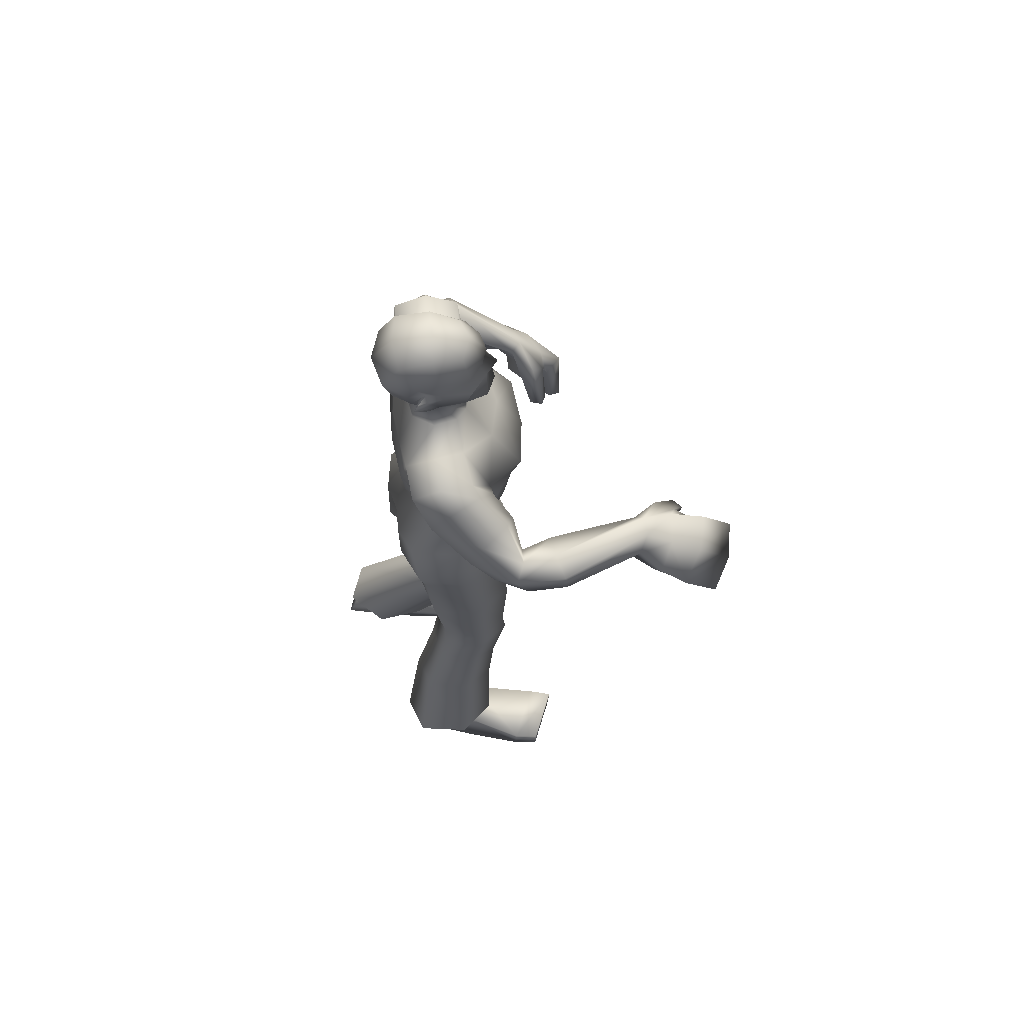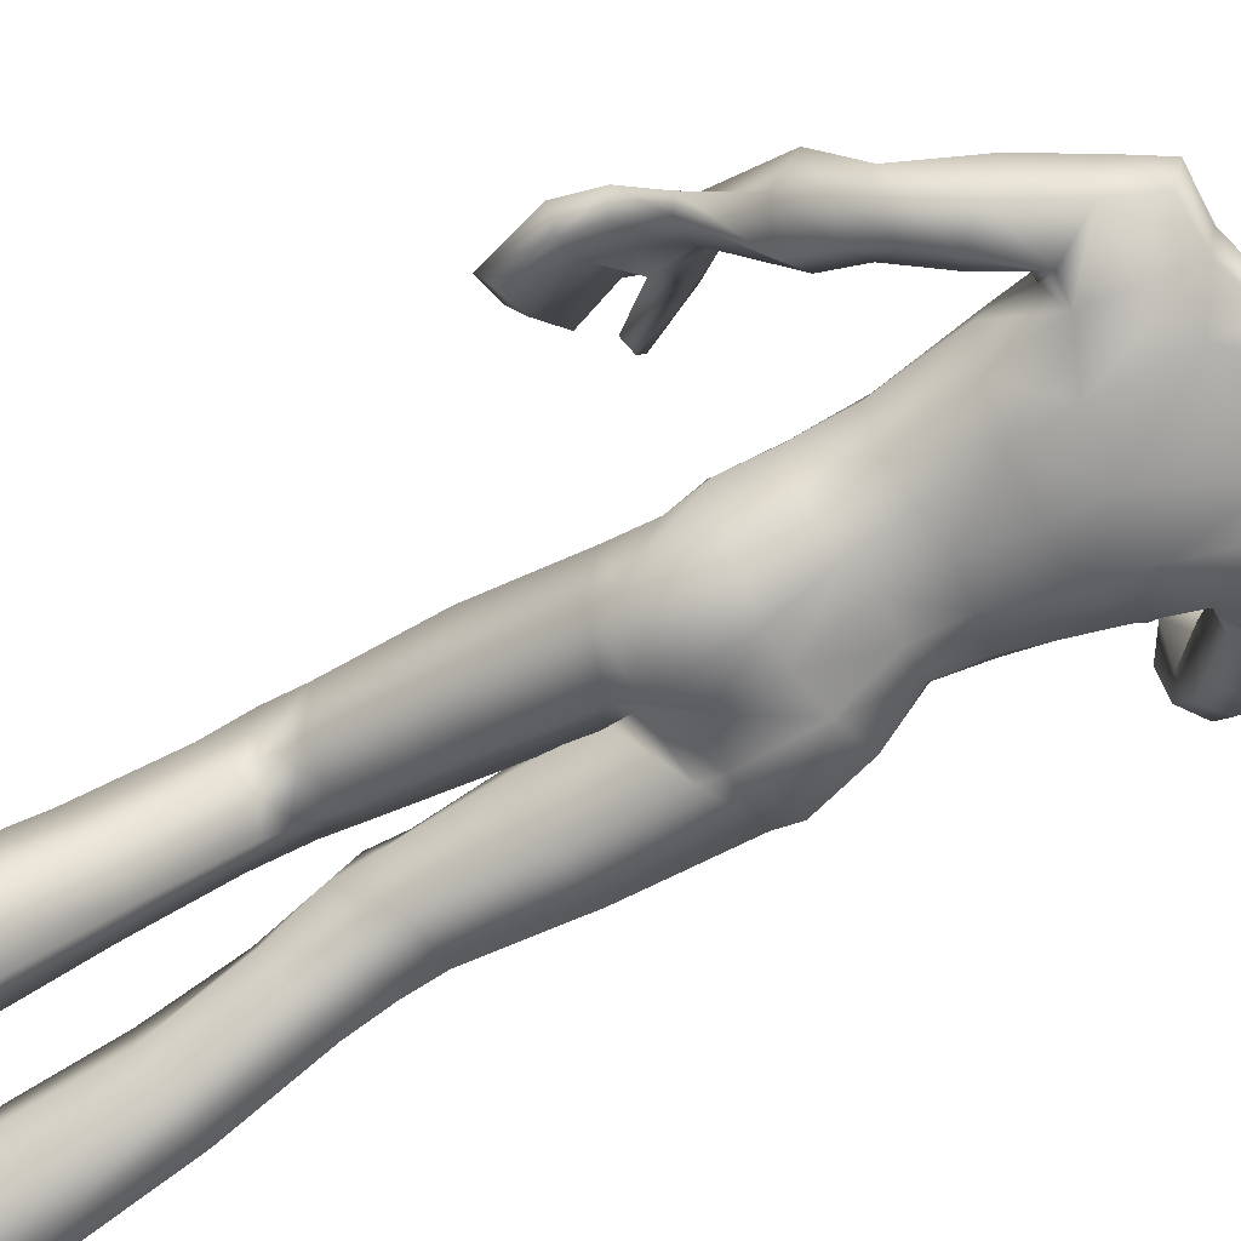
<metadata>
{"format":"obj","ext":"obj","renderer":"f3d","projection":"perspective","resolution":1024,"background":"white","views":[{"elev":65.1,"azim":-95.6,"up":"+Y"},{"elev":-69.7,"azim":120.6,"up":"+Z"}]}
</metadata>
<code>
o Zombie_Mesh.001
v 0.3431 1.221 0.1729
v 0.2878 1.216 0.1652
v 0.3469 1.198 0.1206
v 0.3629 1.209 0.142
v 0.1912 1.615 -0.07983
v 0.1576 1.467 -0.01306
v 0.1518 1.479 0.05932
v 0.1917 1.606 0.04448
v 0.1974 1.633 -0.0183
v 0.1217 1.613 -0.08153
v 0.127 1.63 -0.02228
v 0.1219 1.607 0.04415
v 0.1434 1.485 -0.09112
v 0.1119 1.117 -0.1222
v 0.1339 1.109 0.03859
v 0.1097 1.27 -0.04816
v 0.122 1.279 0.06278
v 0.1408 1.414 0.06881
v 0.1244 1.386 -0.06426
v 0.1531 1.126 -0.02775
v 0.1372 1.271 0.002688
v 0.1547 1.399 -0.00379
v 0.0385 1.109 -0.1348
v 0.07068 1.084 0.08858
v 0.0491 1.277 -0.08226
v 0.06779 1.301 0.1094
v 0.07383 1.407 0.1211
v 0.06177 1.372 -0.101
v 0.1056 1.191 -0.0716
v 0.1252 1.191 0.04966
v 0.1422 1.188 -0.008693
v 0.07176 1.188 0.09167
v 0.04669 1.197 -0.09515
v 0.08142 1.458 0.1427
v 0.05039 1.64 0.0233
v 0.02633 1.619 0.04226
v 0.07074 1.453 -0.1084
v 0.06569 1.562 0.08648
v 0.05973 1.646 -0.02105
v 0.03583 1.636 -0.06334
v 0.06163 1.575 -0.09491
v 0.2581 1.178 0.2092
v 0.2174 1.094 0.2262
v 0.2282 1.088 0.2011
v 0.2505 1.082 0.2115
v 0.2415 1.088 0.2364
v 0.2782 1.15 0.2332
v 0.2916 1.138 0.1919
v 0.3047 1.178 0.2303
v 0.3951 1.158 0.157
v 0.3692 1.143 0.1397
v 0.3582 1.173 0.204
v 0.3663 1.103 0.2361
v 0.316 1.123 0.276
v 0.2901 1.109 0.2455
v 0.3327 1.094 0.2023
v 0.3769 1.087 0.1576
v 0.4082 1.095 0.1768
v 0.04139 1.695 -0.03368
v 0.01912 1.691 -0.05981
v 0.01337 1.682 0.08507
v 0.02951 1.692 0.04179
v -0.006816 1.753 0.08396
v 0.03051 1.76 0.05487
v -0.02011 1.796 0.06254
v -0.009505 1.82 0.07565
v 0.02033 1.818 0.05141
v 0.02837 1.796 0.04326
v 0.03994 1.792 -0.005893
v 0.04086 1.767 -0.000157
v 0.04178 1.722 -0.002464
v 0.05341 1.735 -0.03009
v 0.06265 1.771 -0.05656
v 0.05595 1.798 -0.04641
v 0.03508 1.731 -0.02578
v 0.03476 1.765 -0.04445
v 0.03837 1.796 -0.03203
v 0.01853 1.674 0.03948
v 0.03789 1.698 -0.004356
v 0.03321 1.83 -0.009621
v 0.03733 1.824 -0.04676
v 0.04009 1.797 -0.06453
v 0.03962 1.722 -0.04334
v 0.04281 1.76 -0.06194
v 0.008969 1.877 -0.07846
v 0.003616 1.892 -0.01444
v -0.006251 1.868 0.03973
v 0.01875 1.813 -0.1117
v 0.02195 1.753 -0.09806
v 0.01666 1.717 -0.06936
v 0.03587 0.9777 -0.1374
v 0.1321 1.01 -0.1112
v 0.1448 1.067 -0.03023
v 0.1137 1.077 0.04067
v 0.01863 1.034 0.06681
v 0.036 0.6438 0.003147
v -0.008761 0.6577 0.0667
v 0.01282 0.6899 0.1354
v 0.09515 0.6995 0.1448
v 0.137 0.6741 0.08514
v 0.1118 0.6527 0.01527
v 0.04172 0.7895 -0.05506
v -0.0159 0.7998 0.02877
v 0.006887 0.8378 0.1147
v 0.09131 0.8555 0.1234
v 0.1445 0.839 0.04905
v 0.1238 0.8087 -0.04102
v 0.04138 0.9435 -0.1129
v -0.01874 0.9024 -0.00099
v 0.008294 0.9649 0.07932
v 0.09779 0.9988 0.07336
v 0.1434 0.9972 -0.006254
v 0.1304 0.9756 -0.08997
v 0.05317 0.5727 -0.01219
v 0.1178 0.5826 0.006174
v 0.1462 0.5506 0.06544
v 0.1184 0.4924 0.09721
v 0.04918 0.4798 0.07909
v 0.01804 0.5292 0.03113
v 0.1113 0.603 0.02921
v 0.03946 0.5944 0.01441
v 0.1352 0.6107 0.1053
v 0.09559 0.6396 0.1637
v 0.01068 0.6283 0.1526
v -0.005088 0.5924 0.08436
v 0.02822 0.5394 0.1242
v 0.1099 0.5543 0.1398
v 0.09329 0.4671 -0.121
v 0.05262 0.4187 -0.07203
v 0.07661 0.3671 0.001392
v 0.145 0.3724 0.02437
v 0.1833 0.4264 -0.02322
v 0.1589 0.4714 -0.09664
v 0.1975 0.179 -0.07567
v 0.1145 0.1714 -0.1045
v 0.08909 0.2007 -0.2024
v 0.1218 0.2072 -0.1193
v 0.2049 0.1307 -0.2706
v 0.1501 0.02147 -0.0198
v 0.1536 0.1278 -0.2866
v 0.2015 0.1878 -0.253
v 0.2581 0.1031 -0.03633
v 0.1395 0.06792 -0.000565
v 0.1425 0.1852 -0.2723
v 0.1488 0.07184 -0.1598
v 0.2117 0.1753 -0.1292
v 0.1506 0.05231 0.04707
v 0.2629 0.08962 0.01325
v 0.1623 0.006591 0.02965
v 0.2745 0.04902 -0.002462
v 0.241 0.09872 -0.1654
v 0.1231 0.1573 -0.1207
v 0.2712 0.06655 -0.05227
v 0.3285 0.9993 0.2338
v 0.279 1.025 0.2727
v 0.2672 1.041 0.2487
v 0.3113 1.018 0.2099
v 0.359 1.017 0.1636
v 0.3809 0.9995 0.1824
v 0.2213 1.553 -0.08314
v 0.1725 1.466 -0.01485
v 0.1864 1.487 0.04195
v 0.2189 1.551 0.03816
v 0.2352 1.573 -0.01435
v 0.1826 1.49 -0.08728
v 0.2574 1.352 -0.0386
v 0.2656 1.379 0.003571
v 0.3084 1.4 0.006856
v 0.333 1.398 -0.0309
v 0.3093 1.201 0.1348
v 0.307 1.226 0.1836
v 0.3289 1.144 0.1711
v 0.2347 1.424 -0.08528
v 0.2725 1.461 -0.08027
v 0.2079 1.414 -0.02834
v 0.2232 1.436 0.0329
v 0.2856 1.492 -0.02104
v 0.2619 1.477 0.03608
v 0.2594 1.292 0.02431
v 0.3244 1.363 0.05801
v 0.297 1.273 -0.005995
v 0.269 1.34 0.05231
v 0.3515 1.298 0.003139
v 0.3647 1.341 0.03821
v 0.3288 1.35 -0.04728
v 0.3006 1.408 -0.06978
v 0.2657 1.385 -0.0749
v 0.29 1.331 -0.05322
v 0.1781 0.2448 -0.19
v 0.1787 0.214 -0.1186
v 0.1386 0.2448 -0.2004
v 0.1444 0.2356 -0.2742
v 0.2502 0.214 -0.1398
v 0.225 0.243 -0.2437
v -0.2878 1.455 0.3779
v -0.2382 1.437 0.3593
v -0.3093 1.415 0.3438
v -0.317 1.436 0.3617
v -0.2263 1.583 -0.07802
v -0.1861 1.469 0.0297
v -0.1712 1.5 0.07742
v -0.2153 1.599 0.04066
v -0.2282 1.615 -0.02273
v -0.1549 1.587 -0.085
v -0.1588 1.613 -0.02949
v -0.1445 1.603 0.02849
v -0.1793 1.459 -0.0583
v -0.1371 1.13 -0.09292
v -0.1261 1.11 0.06323
v -0.1227 1.259 -0.04224
v -0.134 1.265 0.0678
v -0.1672 1.422 0.08284
v -0.1578 1.381 -0.04667
v -0.0158 1.106 -0.1203
v 0.01148 1.08 0.1079
v -0.009276 1.283 -0.07873
v -0.009945 1.306 0.1224
v -0.01489 1.41 0.138
v -0.01662 1.369 -0.1048
v -0.1543 1.138 0.005919
v -0.148 1.257 0.01175
v -0.1849 1.4 0.02098
v -0.07408 1.116 -0.1201
v -0.05009 1.089 0.1015
v -0.06562 1.271 -0.08005
v -0.08573 1.291 0.1112
v -0.1016 1.409 0.1245
v -0.09576 1.368 -0.09332
v -0.1123 1.198 -0.05032
v -0.1196 1.181 0.05851
v 0.002338 1.187 0.1071
v -0.003522 1.205 -0.0891
v -0.1378 1.191 0.01367
v -0.06663 1.181 0.09494
v -0.0586 1.201 -0.0846
v -0.104 1.461 0.1443
v -0.01451 1.458 0.1547
v -0.08233 1.626 0.02189
v -0.01316 1.609 0.05106
v -0.05436 1.614 0.04196
v -0.1033 1.444 -0.0996
v -0.01587 1.442 -0.1107
v -0.08978 1.562 0.08804
v -0.01317 1.558 0.105
v -0.09228 1.627 -0.02325
v -0.06545 1.624 -0.0647
v -0.01243 1.56 -0.1022
v -0.01447 1.629 -0.07416
v -0.08915 1.569 -0.09452
v -0.1979 1.412 0.4069
v -0.1613 1.337 0.4543
v -0.1797 1.323 0.4383
v -0.1982 1.327 0.455
v -0.1817 1.342 0.4709
v -0.2116 1.401 0.4454
v -0.238 1.376 0.4191
v -0.2354 1.431 0.4351
v -0.3452 1.401 0.4035
v -0.3272 1.375 0.3902
v -0.2953 1.428 0.429
v -0.3019 1.392 0.4877
v -0.24 1.414 0.5011
v -0.2256 1.378 0.4853
v -0.2803 1.353 0.4684
v -0.3344 1.334 0.441
v -0.3578 1.361 0.4523
v -0.08598 1.679 -0.03551
v -0.06267 1.68 -0.06099
v -0.02156 1.685 -0.07042
v -0.05912 1.673 0.08402
v -0.02295 1.676 0.101
v -0.07594 1.679 0.04027
v -0.05677 1.747 0.08324
v -0.03147 1.746 0.09329
v -0.09375 1.745 0.05308
v -0.03275 1.755 0.1062
v -0.05375 1.792 0.06205
v -0.04025 1.819 0.08413
v -0.07005 1.812 0.07478
v -0.09789 1.804 0.0497
v -0.1001 1.78 0.0414
v -0.1089 1.774 -0.00804
v -0.1039 1.749 -0.002244
v -0.09398 1.706 -0.004421
v -0.1075 1.715 -0.03241
v -0.1245 1.748 -0.05926
v -0.1248 1.776 -0.04902
v -0.08897 1.716 -0.02757
v -0.09642 1.749 -0.04634
v -0.1077 1.778 -0.03413
v -0.06095 1.664 0.03833
v -0.08421 1.683 -0.006116
v -0.02106 1.666 0.05408
v -0.1115 1.812 -0.01171
v -0.113 1.805 -0.04893
v -0.1086 1.779 -0.06668
v -0.09061 1.706 -0.04521
v -0.1025 1.743 -0.06403
v -0.09739 1.864 -0.07999
v -0.04539 1.881 -0.08709
v -0.09763 1.879 -0.0159
v -0.04874 1.899 -0.0134
v -0.08378 1.858 0.03861
v -0.04657 1.874 0.05337
v -0.03631 1.812 -0.1298
v -0.09056 1.8 -0.1133
v -0.07937 1.74 -0.09952
v -0.02802 1.743 -0.1165
v -0.02475 1.712 -0.07615
v -0.06649 1.707 -0.07056
v -0.07362 1.007 -0.1198
v -0.1639 1.039 -0.08246
v -0.1694 1.079 0.007169
v -0.1338 1.076 0.07755
v -0.03655 1.03 0.09167
v -0.01596 0.9465 -0.006829
v -0.06794 0.6576 -0.04859
v -0.02264 0.6577 0.01605
v -0.04355 0.6754 0.08993
v -0.1257 0.6827 0.1021
v -0.1681 0.6706 0.03878
v -0.1435 0.6641 -0.03424
v -0.07303 0.8122 -0.07502
v -0.01474 0.8045 0.008625
v -0.03663 0.8238 0.1008
v -0.1209 0.8397 0.1137
v -0.1747 0.8395 0.03802
v -0.1549 0.8286 -0.05657
v -0.02064 1.019 -0.1018
v 0.005154 1 0.09814
v -0.07523 0.9725 -0.09985
v -0.01298 0.9099 0.00108
v -0.03582 0.9568 0.09333
v -0.126 0.9912 0.09556
v -0.1729 1.006 0.017
v -0.1612 1.002 -0.0691
v -0.08352 0.5319 -0.06673
v -0.1488 0.5387 -0.04944
v -0.1707 0.526 0.02255
v -0.1322 0.4921 0.07722
v -0.06162 0.4846 0.0614
v -0.04069 0.5122 -0.008997
v -0.1452 0.6049 -0.03696
v -0.07341 0.599 -0.05339
v -0.1672 0.6046 0.04319
v -0.1265 0.6288 0.1072
v -0.04137 0.6206 0.09444
v -0.02665 0.5917 0.01961
v -0.05203 0.5504 0.07452
v -0.1349 0.5592 0.08868
v -0.1024 0.3807 -0.1109
v -0.05397 0.3651 -0.04923
v -0.06869 0.3467 0.04063
v -0.137 0.3503 0.06419
v -0.1841 0.3719 0.001203
v -0.1678 0.3845 -0.08591
v -0.1546 0.1271 0.05905
v -0.07145 0.1212 0.0301
v -0.05134 0.1095 -0.07261
v -0.08568 0.1455 0.003114
v -0.1498 0.0012 -0.09837
v -0.09544 -0.000121 0.1737
v -0.09854 0.002396 -0.1136
v -0.1593 0.05916 -0.1045
v -0.2167 0.04202 0.1276
v -0.09766 0.05117 0.1759
v -0.1005 0.05901 -0.1245
v -0.09074 -0.000141 0.02497
v -0.1763 0.09058 0.0161
v -0.1099 0.04995 0.2257
v -0.2235 0.04495 0.1787
v -0.1091 -0.000332 0.225
v -0.2239 -9.9e-05 0.1777
v -0.1855 -8.3e-05 0.008637
v -0.0867 0.09771 0.03034
v -0.2195 0.000214 0.125
v -0.2873 1.307 0.5563
v -0.2256 1.334 0.5642
v -0.217 1.326 0.5348
v -0.2733 1.298 0.5257
v -0.3297 1.283 0.4938
v -0.3495 1.29 0.5211
v -0.03802 1.801 0.08361
v -0.2597 1.513 -0.04704
v -0.1991 1.474 0.04635
v -0.2 1.522 0.08062
v -0.2322 1.574 0.04958
v -0.2586 1.569 -0.00137
v -0.2213 1.457 -0.029
v -0.2884 1.385 0.12
v -0.2853 1.434 0.129
v -0.3264 1.458 0.1282
v -0.3597 1.437 0.1116
v -0.2692 1.415 0.3454
v -0.2499 1.457 0.3758
v -0.2798 1.382 0.4066
v -0.2763 1.41 0.03601
v -0.3113 1.448 0.02329
v -0.2377 1.431 0.08099
v -0.2385 1.487 0.1156
v -0.31 1.51 0.05197
v -0.2746 1.527 0.1004
v -0.2635 1.392 0.203
v -0.321 1.473 0.191
v -0.3071 1.363 0.2093
v -0.2684 1.444 0.1884
v -0.3579 1.396 0.2121
v -0.3628 1.452 0.207
v -0.3579 1.391 0.1346
v -0.3375 1.416 0.06998
v -0.3052 1.389 0.07458
v -0.3216 1.366 0.1339
v -0.1468 0.1398 -0.0734
v -0.1425 0.1427 0.004499
v -0.1079 0.1417 -0.08573
v -0.1118 0.1011 -0.1481
v -0.2125 0.1224 -0.009762
v -0.1924 0.1078 -0.1177
f 14 29 31 20
f 29 16 21 31
f 17 30 31 21
f 30 15 20 31
f 26 32 30 17
f 32 24 15 30
f 217 231 32 26
f 231 215 24 32
f 29 14 23 33
f 33 25 16 29
f 214 232 33 23
f 232 216 25 33
f 218 27 34 237
f 28 219 242 37
f 19 28 37 13
f 12 35 36 38
f 38 36 239 244
f 35 12 11 39
f 44 45 46 43
f 3 4 50 51
f 47 48 56 55
f 52 49 54 53
f 55 56 157 156
f 49 47 55 54
f 39 59 79 35
f 248 269 60 40
f 40 60 59 39
f 87 86 302 304
f 82 84 89 88
f 308 89 90 309
f 305 88 89 308
f 269 309 90 60
f 103 102 96 97
f 104 103 97 98
f 106 105 99 100
f 107 106 100 101
f 108 113 107 102
f 109 108 102 103
f 91 92 113 108
f 110 109 103 104
f 93 94 111 112
f 112 111 105 106
f 92 93 112 113
f 113 112 106 107
f 316 91 108 109
f 120 115 114 121
f 100 122 120 101
f 122 116 115 120
f 99 123 122 100
f 127 117 116 122
f 123 124 126 127
f 122 123 127
f 118 119 129 130
f 116 117 131 132
f 115 116 132 133
f 129 128 192 136
f 50 58 57 51
f 63 64 68 65
f 61 271 293 78
f 41 247 248 40
f 67 66 65 68
f 81 82 88 85
f 300 85 88 305
f 86 85 300 302
f 66 87 304 278
f 83 90 89 84
f 59 60 90 83
f 76 75 83 84
f 77 76 84 82
f 59 83 75 79
f 62 71 70 64
f 80 81 85 86
f 21 22 18 17
f 16 19 22 21
f 26 27 218 217
f 17 18 27 26
f 25 28 19 16
f 216 219 28 25
f 24 95 94 15
f 15 94 93 20
f 20 93 92 14
f 14 92 91 23
f 143 139 149 147
f 153 142 148 150
f 69 77 81 80
f 81 77 82
f 152 146 190 137
f 144 152 137 191
f 2 48 45 44
f 155 156 157 154
f 54 55 156 155
f 57 58 159 158
f 53 54 155 154
f 73 70 71 72
f 70 73 74 69
f 383 65 66 278
f 63 276 274
f 65 383 276 63
f 36 35 79 78
f 239 36 78 293
f 61 78 62
f 274 271 61 63
f 64 70 69 68
f 62 64 63 61
f 67 80 86 87
f 66 67 87
f 69 80 67 68
f 74 77 69
f 75 72 71
f 77 74 73 76
f 76 73 72 75
f 105 104 98 99
f 102 107 101 96
f 94 95 110 111
f 111 110 104 105
f 98 124 123 99
f 126 118 117 127
f 97 125 124 98
f 125 119 118 126
f 124 125 126
f 117 118 130 131
f 142 143 147 148
f 148 147 149 150
f 133 132 193 194
f 128 133 194 192
f 130 129 136 135
f 131 130 135 134
f 95 316 109 110
f 215 330 95 24
f 101 120 121 96
f 96 121 125 97
f 121 114 119 125
f 119 114 128 129
f 114 115 133 128
f 132 131 134 193
f 23 91 329 214
f 144 141 138 140
f 141 144 191 189
f 43 46 47 42
f 48 47 46 45
f 56 57 158 157
f 154 157 158 159
f 58 53 154 159
f 8 9 11 12
f 52 53 58 50
f 27 18 7 34
f 22 19 13 6
f 18 22 6 7
f 13 10 5
f 7 12 38 34
f 34 38 244 237
f 4 1 52 50
f 42 2 44 43
f 7 8 12
f 71 79 75
f 62 78 79 71
f 39 11 10 40
f 242 247 41 37
f 37 41 10 13
f 10 41 40
f 9 5 10 11
f 13 5 160 165
f 7 6 161 162
f 5 9 164 160
f 8 7 162 163
f 9 8 163 164
f 6 13 165 161
f 176 175 166 167
f 188 185 183 181
f 177 178 168 169
f 178 176 167 168
f 48 172 56
f 57 56 172 51
f 47 49 171 42
f 42 171 2
f 1 171 49 52
f 48 2 170 172
f 179 181 3 170
f 182 179 170 2
f 183 184 1 4
f 184 180 171 1
f 180 182 2 171
f 181 183 4 3
f 51 172 170 3
f 165 160 174 173
f 161 165 173 175
f 162 161 175 176
f 160 164 177 174
f 164 163 178 177
f 163 162 176 178
f 185 169 184 183
f 167 166 179 182
f 169 168 180 184
f 168 167 182 180
f 185 188 187 186
f 173 174 186 187
f 166 188 181 179
f 174 177 169 186
f 175 173 187 166
f 185 186 169
f 187 188 166
f 146 151 138 141
f 144 140 145 152
f 146 141 189 190
f 153 151 146 142
f 142 146 152 143
f 145 139 143 152
f 149 139 153 150
f 145 151 153 139
f 151 145 140 138
f 316 329 91
f 95 330 316
f 208 220 233 229
f 229 233 221 210
f 211 221 233 230
f 230 233 220 209
f 226 211 230 234
f 234 230 209 224
f 217 226 234 231
f 231 234 224 215
f 229 235 223 208
f 235 229 210 225
f 214 223 235 232
f 232 235 225 216
f 218 237 236 227
f 228 241 242 219
f 213 207 241 228
f 206 243 240 238
f 243 244 239 240
f 238 245 205 206
f 252 251 254 253
f 197 259 258 198
f 255 263 264 256
f 260 261 262 257
f 263 379 380 264
f 257 262 263 255
f 245 238 292 267
f 248 246 268 269
f 246 245 267 268
f 303 304 302 301
f 296 306 307 298
f 308 309 310 307
f 305 308 307 306
f 269 268 310 309
f 324 318 317 323
f 325 319 318 324
f 327 321 320 326
f 328 322 321 327
f 331 323 328 336
f 332 324 323 331
f 311 331 336 312
f 333 325 324 332
f 313 335 334 314
f 335 327 326 334
f 312 336 335 313
f 336 328 327 335
f 316 332 331 311
f 343 344 337 338
f 321 322 343 345
f 345 343 338 339
f 320 321 345 346
f 350 345 339 340
f 346 350 349 347
f 345 350 346
f 341 353 352 342
f 339 355 354 340
f 338 356 355 339
f 352 359 416 351
f 258 259 265 266
f 273 277 281 275
f 270 291 293 271
f 249 246 248 247
f 280 281 277 279
f 295 299 306 296
f 300 305 306 299
f 301 302 300 299
f 279 278 304 303
f 297 298 307 310
f 267 297 310 268
f 289 298 297 288
f 290 296 298 289
f 267 292 288 297
f 272 275 283 284
f 294 301 299 295
f 221 211 212 222
f 210 221 222 213
f 226 217 218 227
f 211 226 227 212
f 225 210 213 228
f 216 225 228 219
f 224 209 314 315
f 209 220 313 314
f 220 208 312 313
f 208 223 311 312
f 366 370 372 362
f 376 373 371 365
f 282 294 295 290
f 295 296 290
f 375 360 414 369
f 367 415 360 375
f 196 252 253 256
f 378 377 380 379
f 262 378 379 263
f 265 381 382 266
f 261 377 378 262
f 286 285 284 283
f 283 282 287 286
f 383 278 279 277
f 273 274 276
f 277 273 276 383
f 240 291 292 238
f 239 293 291 240
f 270 272 291
f 274 273 270 271
f 275 281 282 283
f 272 270 273 275
f 280 303 301 294
f 279 303 280
f 282 281 280 294
f 287 282 290
f 288 284 285
f 290 289 286 287
f 289 288 285 286
f 326 320 319 325
f 323 317 322 328
f 314 334 333 315
f 334 326 325 333
f 319 320 346 347
f 349 350 340 341
f 318 319 347 348
f 348 349 341 342
f 347 349 348
f 340 354 353 341
f 365 371 370 366
f 371 373 372 370
f 356 418 417 355
f 351 416 418 356
f 353 358 359 352
f 354 357 358 353
f 315 333 332 316
f 215 224 315 330
f 322 317 344 343
f 317 318 348 344
f 344 348 342 337
f 342 352 351 337
f 337 351 356 338
f 355 417 357 354
f 223 214 329 311
f 367 363 361 364
f 364 413 415 367
f 251 250 255 254
f 256 253 254 255
f 264 380 381 265
f 377 382 381 380
f 266 382 377 261
f 202 206 205 203
f 260 258 266 261
f 227 236 201 212
f 222 200 207 213
f 212 201 200 222
f 207 199 204
f 201 236 243 206
f 236 237 244 243
f 198 258 260 195
f 250 251 252 196
f 201 206 202
f 284 288 292
f 272 284 292 291
f 245 246 204 205
f 242 241 249 247
f 241 207 204 249
f 204 246 249
f 203 205 204 199
f 207 389 384 199
f 201 386 385 200
f 199 384 388 203
f 202 387 386 201
f 203 388 387 202
f 200 385 389 207
f 400 391 390 399
f 412 405 407 409
f 401 393 392 402
f 402 392 391 400
f 256 264 396
f 265 259 396 264
f 255 250 395 257
f 250 196 395
f 195 260 257 395
f 256 396 394 196
f 403 394 197 405
f 406 196 394 403
f 407 198 195 408
f 408 195 395 404
f 404 395 196 406
f 405 197 198 407
f 259 197 394 396
f 389 397 398 384
f 385 399 397 389
f 386 400 399 385
f 384 398 401 388
f 388 401 402 387
f 387 402 400 386
f 409 407 408 393
f 391 406 403 390
f 393 408 404 392
f 392 404 406 391
f 409 410 411 412
f 397 411 410 398
f 390 403 405 412
f 398 410 393 401
f 399 390 411 397
f 409 393 410
f 411 390 412
f 369 364 361 374
f 367 375 368 363
f 369 414 413 364
f 376 365 369 374
f 365 366 375 369
f 368 375 366 362
f 372 373 376 362
f 368 362 376 374
f 374 361 363 368
f 316 311 329
f 315 316 330

</code>
